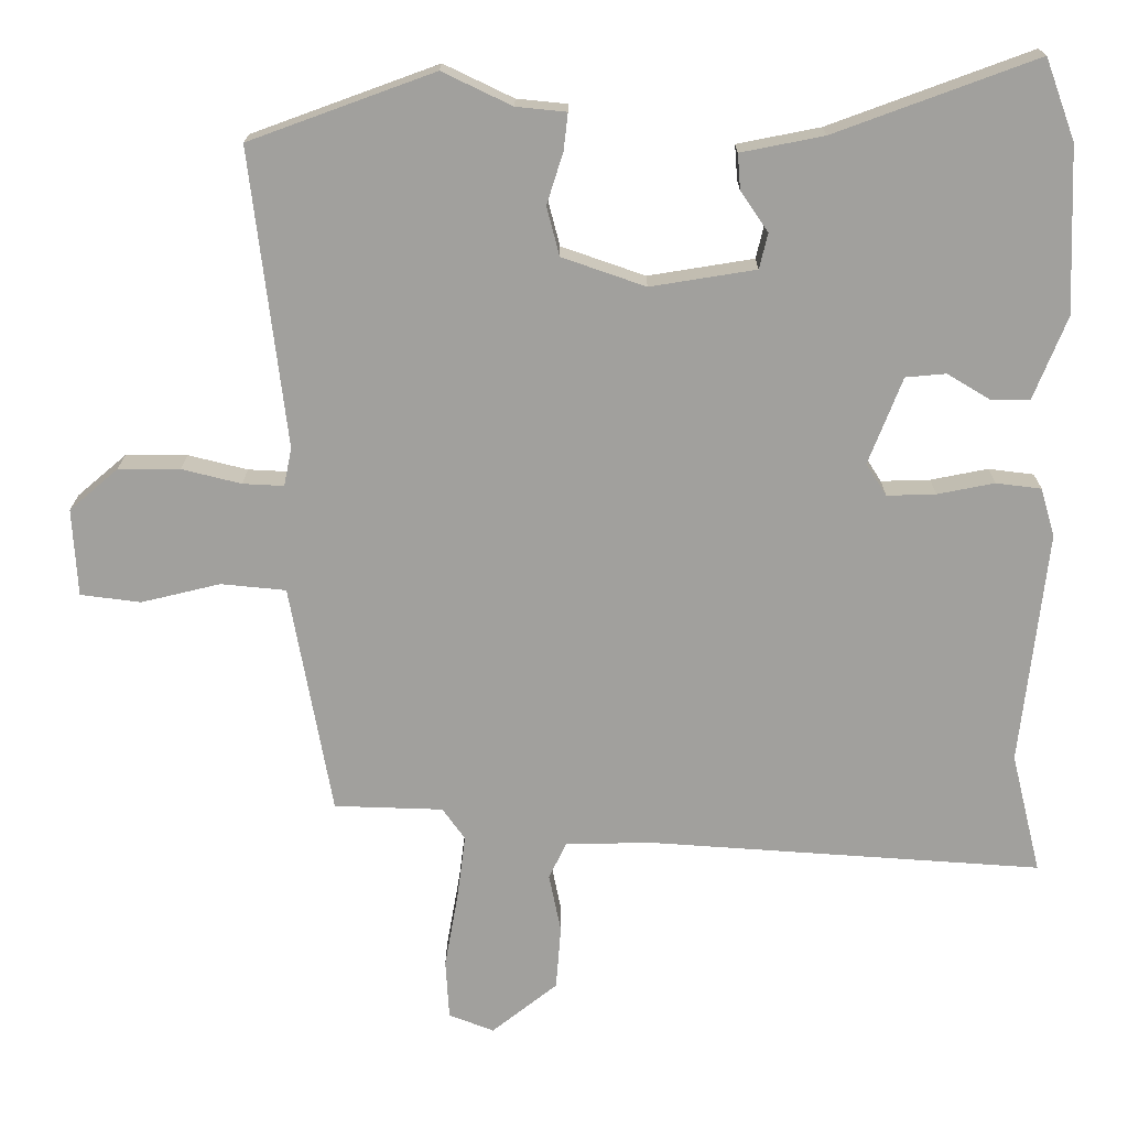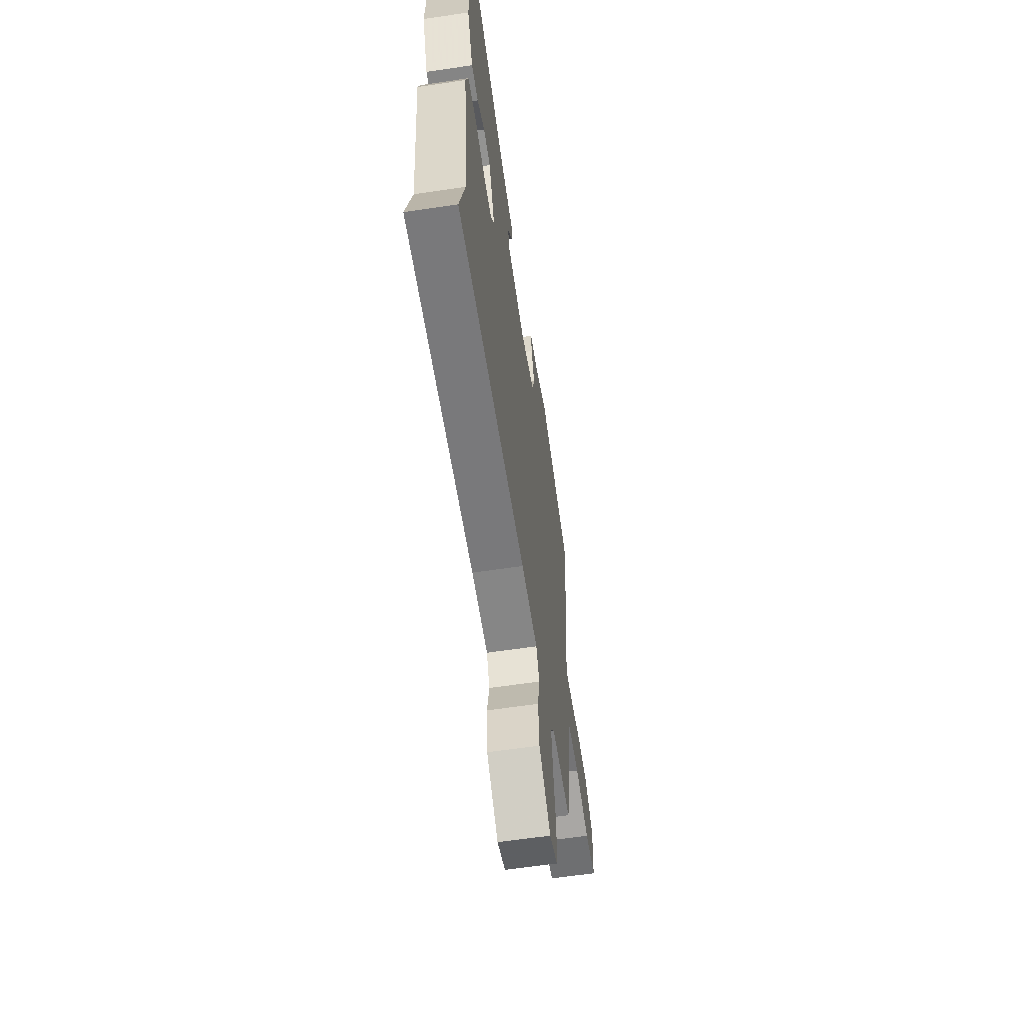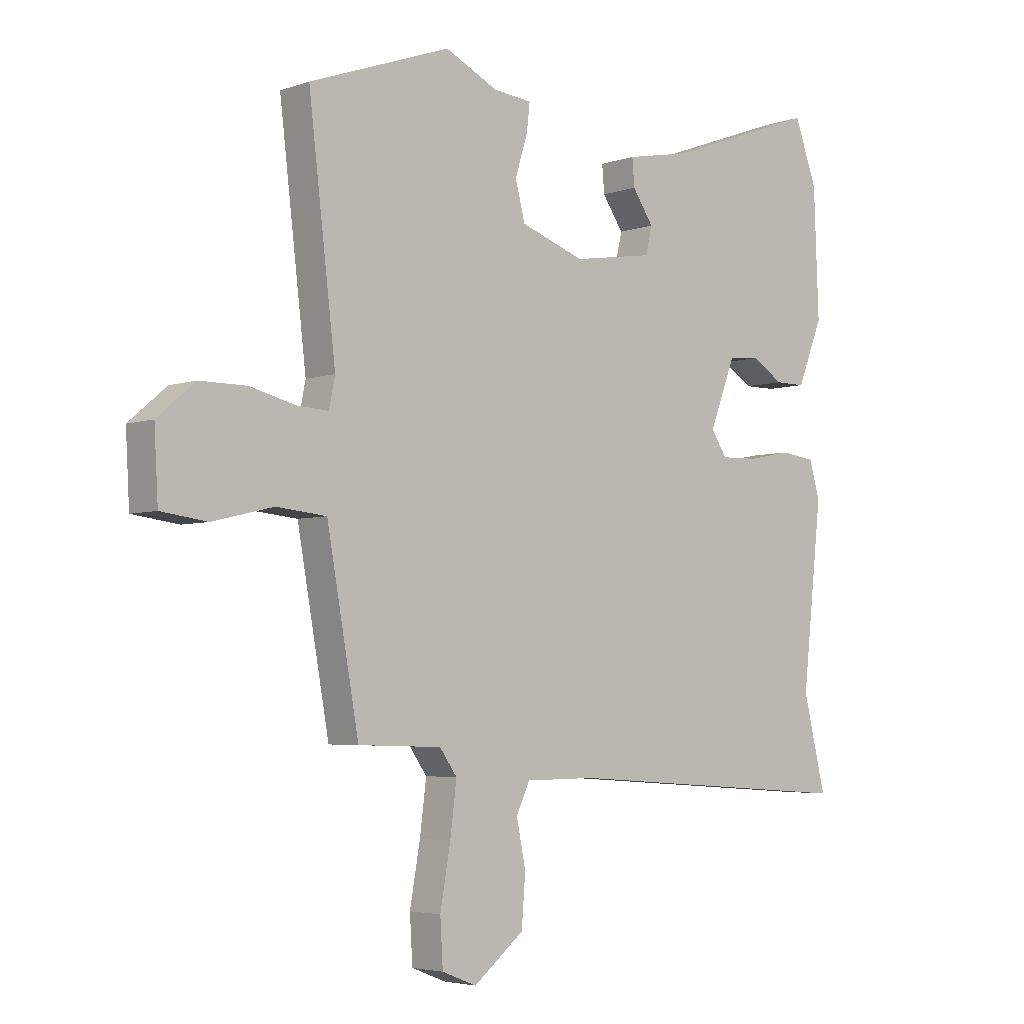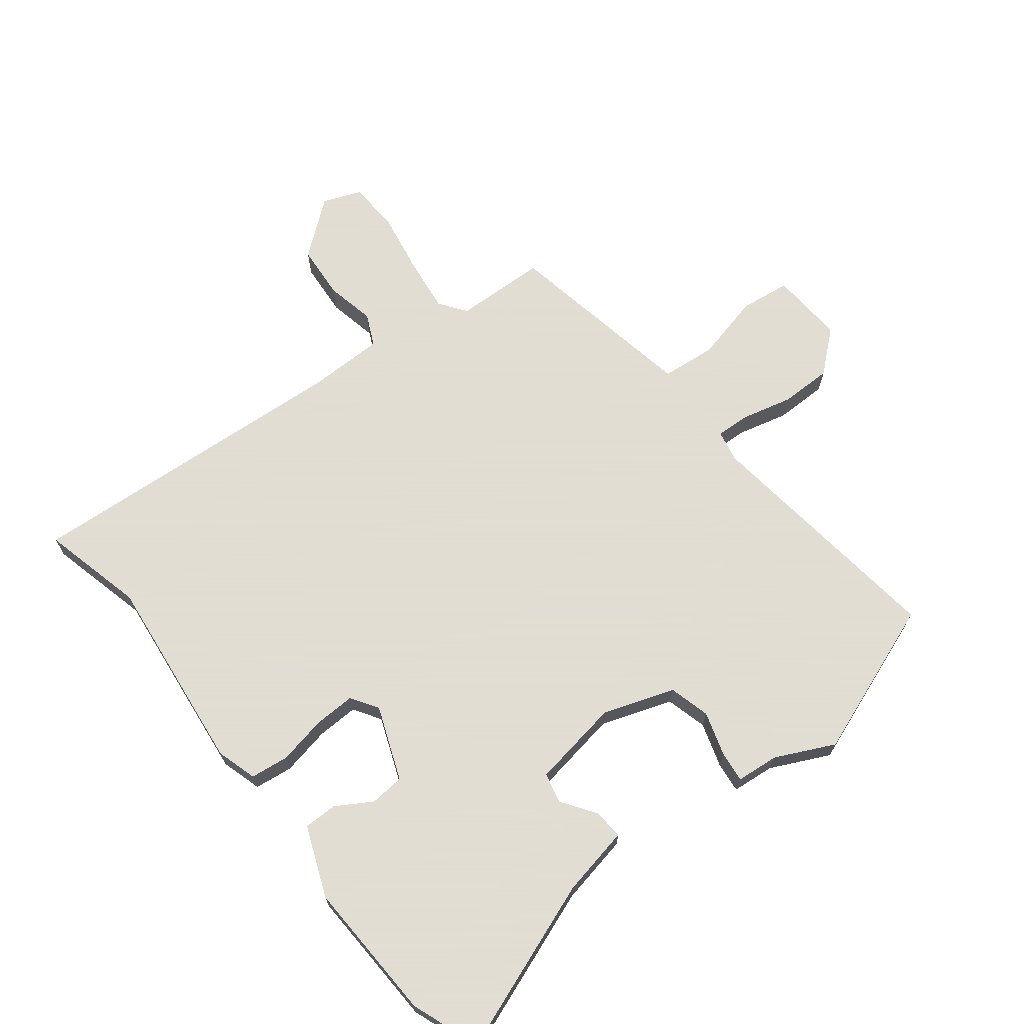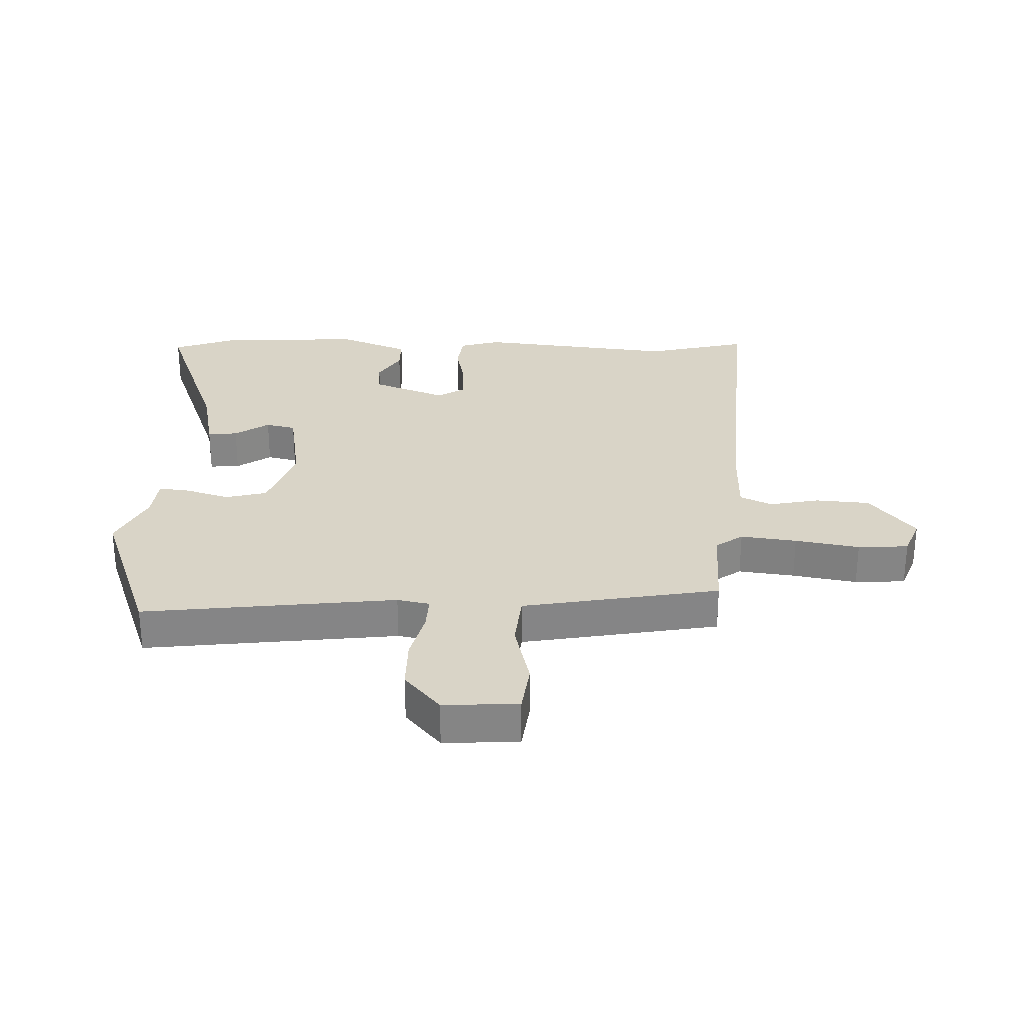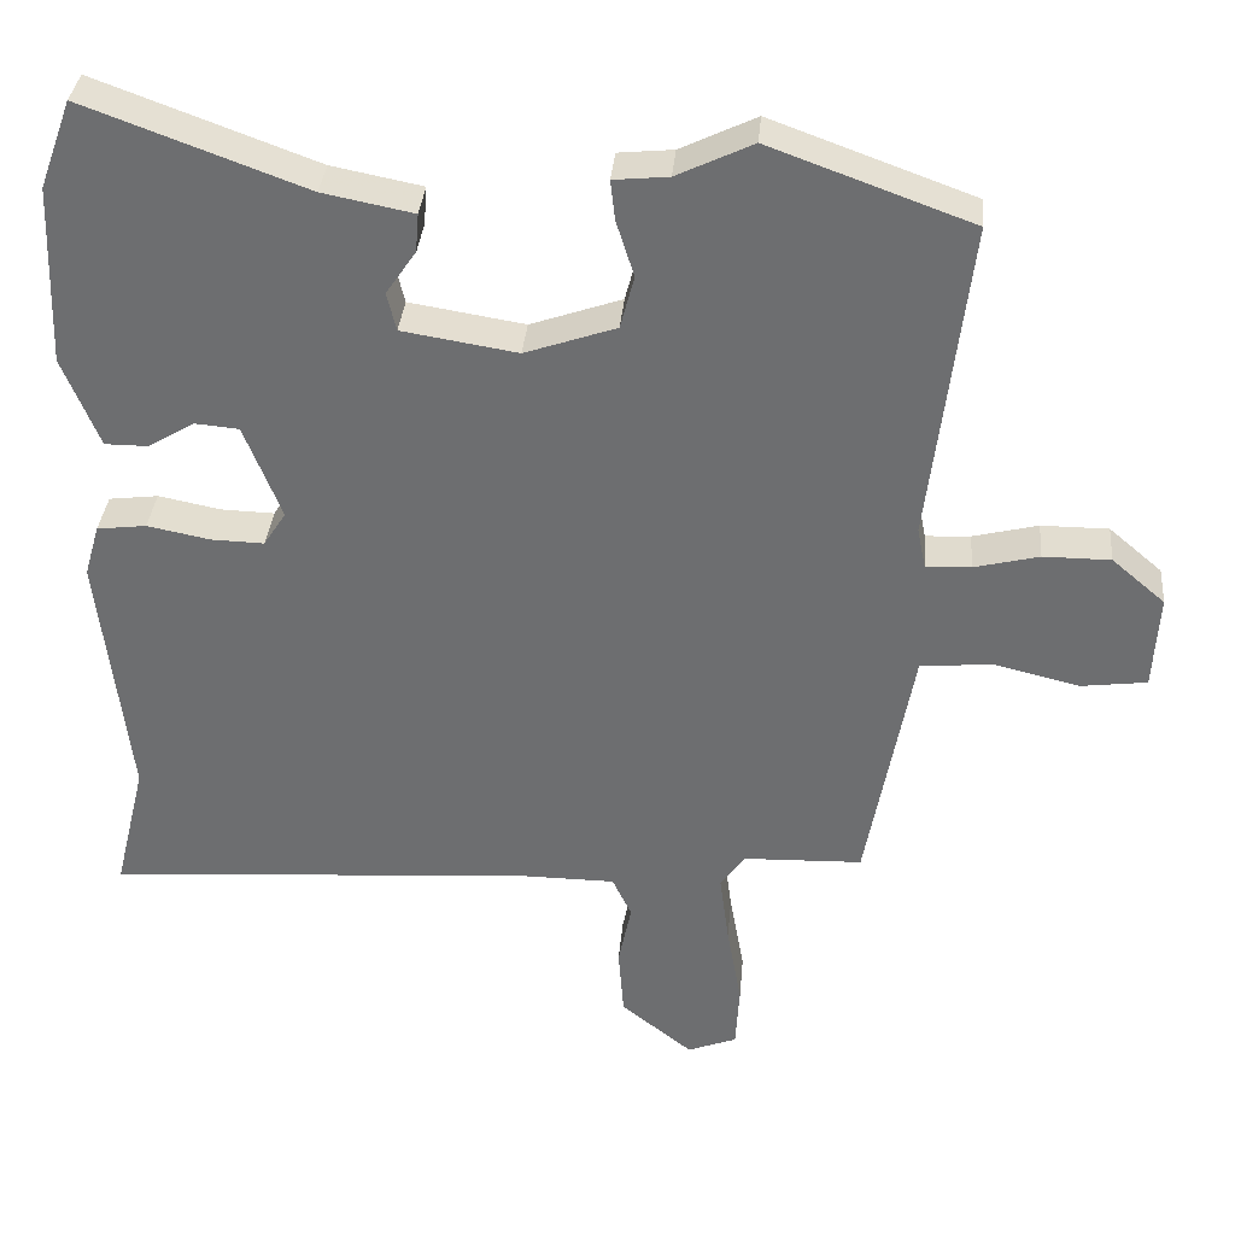
<metadata>
{"format":"obj","ext":"obj","renderer":"f3d","projection":"perspective","resolution":1024,"background":"white","views":[{"elev":18.3,"azim":-179.8,"up":"+Z"},{"elev":-61.7,"azim":-81.4,"up":"+Z"},{"elev":-4.3,"azim":138.0,"up":"+Z"},{"elev":68.1,"azim":-38.1,"up":"+Y"},{"elev":28.5,"azim":91.7,"up":"+Y"},{"elev":35.1,"azim":5.0,"up":"+Z"}]}
</metadata>
<code>
v -0.52 0.07 -0.58
v -0.478 0.07 -0.409
v -0.515 0.07 -0.077
v -0.495 0.07 -0.009
v -0.431 0.07 -0.001
v -0.35 0.07 -0.017
v -0.281 0.07 -0.019
v -0.252 0.07 0.026
v -0.3 0.07 0.149
v -0.357 0.07 0.154
v -0.417 0.07 0.118
v -0.473 0.07 0.118
v -0.52 0.07 0.235
v -0.511 0.07 0.469
v -0.469 0.07 0.583
v -0.184 0.07 0.478
v -0.067 0.07 0.455
v -0.071 0.07 0.405
v -0.11 0.07 0.348
v -0.098 0.07 0.298
v 0.051 0.07 0.274
v 0.169 0.07 0.315
v 0.187 0.07 0.384
v 0.164 0.07 0.457
v 0.158 0.07 0.509
v 0.229 0.07 0.516
v 0.327 0.07 0.563
v 0.588 0.07 0.468
v 0.538 0.07 0.048
v 0.549 0.07 -0.006
v 0.607 0.07 -0.003
v 0.691 0.07 0.018
v 0.778 0.07 0.018
v 0.847 0.07 -0.041
v 0.84 0.07 -0.165
v 0.755 0.07 -0.176
v 0.643 0.07 -0.149
v 0.551 0.07 -0.158
v 0.529 0.07 -0.28
v 0.492 0.07 -0.485
v 0.338 0.07 -0.49
v 0.306 0.07 -0.535
v 0.318 0.07 -0.628
v 0.337 0.07 -0.735
v 0.332 0.07 -0.819
v 0.268 0.07 -0.844
v 0.175 0.07 -0.77
v 0.168 0.07 -0.679
v 0.185 0.07 -0.596
v 0.16 0.07 -0.543
v 0.03 0.07 -0.542
v -0.52 0 -0.58
v -0.478 0 -0.409
v -0.515 0 -0.077
v -0.495 0 -0.009
v -0.431 0 -0.001
v -0.35 0 -0.017
v -0.281 0 -0.019
v -0.252 0 0.026
v -0.3 0 0.149
v -0.357 0 0.154
v -0.417 0 0.118
v -0.473 0 0.118
v -0.52 0 0.235
v -0.511 0 0.469
v -0.469 0 0.583
v -0.184 0 0.478
v -0.067 0 0.455
v -0.071 0 0.405
v -0.11 0 0.348
v -0.098 0 0.298
v 0.051 0 0.274
v 0.169 0 0.315
v 0.187 0 0.384
v 0.164 0 0.457
v 0.158 0 0.509
v 0.229 0 0.516
v 0.327 0 0.563
v 0.588 0 0.468
v 0.538 0 0.048
v 0.549 0 -0.006
v 0.607 0 -0.003
v 0.691 0 0.018
v 0.778 0 0.018
v 0.847 0 -0.041
v 0.84 0 -0.165
v 0.755 0 -0.176
v 0.643 0 -0.149
v 0.551 0 -0.158
v 0.529 0 -0.28
v 0.492 0 -0.485
v 0.338 0 -0.49
v 0.306 0 -0.535
v 0.318 0 -0.628
v 0.337 0 -0.735
v 0.332 0 -0.819
v 0.268 0 -0.844
v 0.175 0 -0.77
v 0.168 0 -0.679
v 0.185 0 -0.596
v 0.16 0 -0.543
v 0.03 0 -0.542
f 47 48 49
f 46 47 49
f 45 46 49
f 44 45 49
f 43 44 49
f 42 43 49 50
f 41 42 50 51
f 38 39 40 41
f 35 36 37
f 34 35 37
f 33 34 37
f 32 33 37
f 31 32 37
f 30 31 37 38
f 51 1 2
f 41 51 2
f 38 41 2
f 30 38 2
f 29 30 2
f 23 24 25 26
f 27 28 29
f 26 27 29
f 23 26 29
f 22 23 29
f 16 17 18 19
f 15 16 19
f 14 15 19
f 13 14 19
f 12 13 19
f 11 12 19
f 10 11 19
f 9 10 19 20
f 8 9 20 21
f 4 5 6
f 3 4 6
f 2 3 6
f 2 6 7
f 21 22 29
f 8 21 29
f 7 8 29
f 2 7 29
f 100 99 98
f 100 98 97
f 100 97 96
f 100 96 95
f 100 95 94
f 101 100 94 93
f 102 101 93 92
f 92 91 90 89
f 88 87 86
f 88 86 85
f 88 85 84
f 88 84 83
f 88 83 82
f 89 88 82 81
f 53 52 102
f 53 102 92
f 53 92 89
f 53 89 81
f 53 81 80
f 77 76 75 74
f 80 79 78
f 80 78 77
f 80 77 74
f 80 74 73
f 70 69 68 67
f 70 67 66
f 70 66 65
f 70 65 64
f 70 64 63
f 70 63 62
f 70 62 61
f 71 70 61 60
f 72 71 60 59
f 57 56 55
f 57 55 54
f 57 54 53
f 58 57 53
f 80 73 72
f 80 72 59
f 80 59 58
f 80 58 53
f 1 52 53 2
f 2 53 54 3
f 3 54 55 4
f 4 55 56 5
f 5 56 57 6
f 6 57 58 7
f 7 58 59 8
f 8 59 60 9
f 9 60 61 10
f 10 61 62 11
f 11 62 63 12
f 12 63 64 13
f 13 64 65 14
f 14 65 66 15
f 15 66 67 16
f 16 67 68 17
f 17 68 69 18
f 18 69 70 19
f 19 70 71 20
f 20 71 72 21
f 21 72 73 22
f 22 73 74 23
f 23 74 75 24
f 24 75 76 25
f 25 76 77 26
f 26 77 78 27
f 27 78 79 28
f 28 79 80 29
f 29 80 81 30
f 30 81 82 31
f 31 82 83 32
f 32 83 84 33
f 33 84 85 34
f 34 85 86 35
f 35 86 87 36
f 36 87 88 37
f 37 88 89 38
f 38 89 90 39
f 39 90 91 40
f 40 91 92 41
f 41 92 93 42
f 42 93 94 43
f 43 94 95 44
f 44 95 96 45
f 45 96 97 46
f 46 97 98 47
f 47 98 99 48
f 48 99 100 49
f 49 100 101 50
f 50 101 102 51
f 51 102 52 1

</code>
